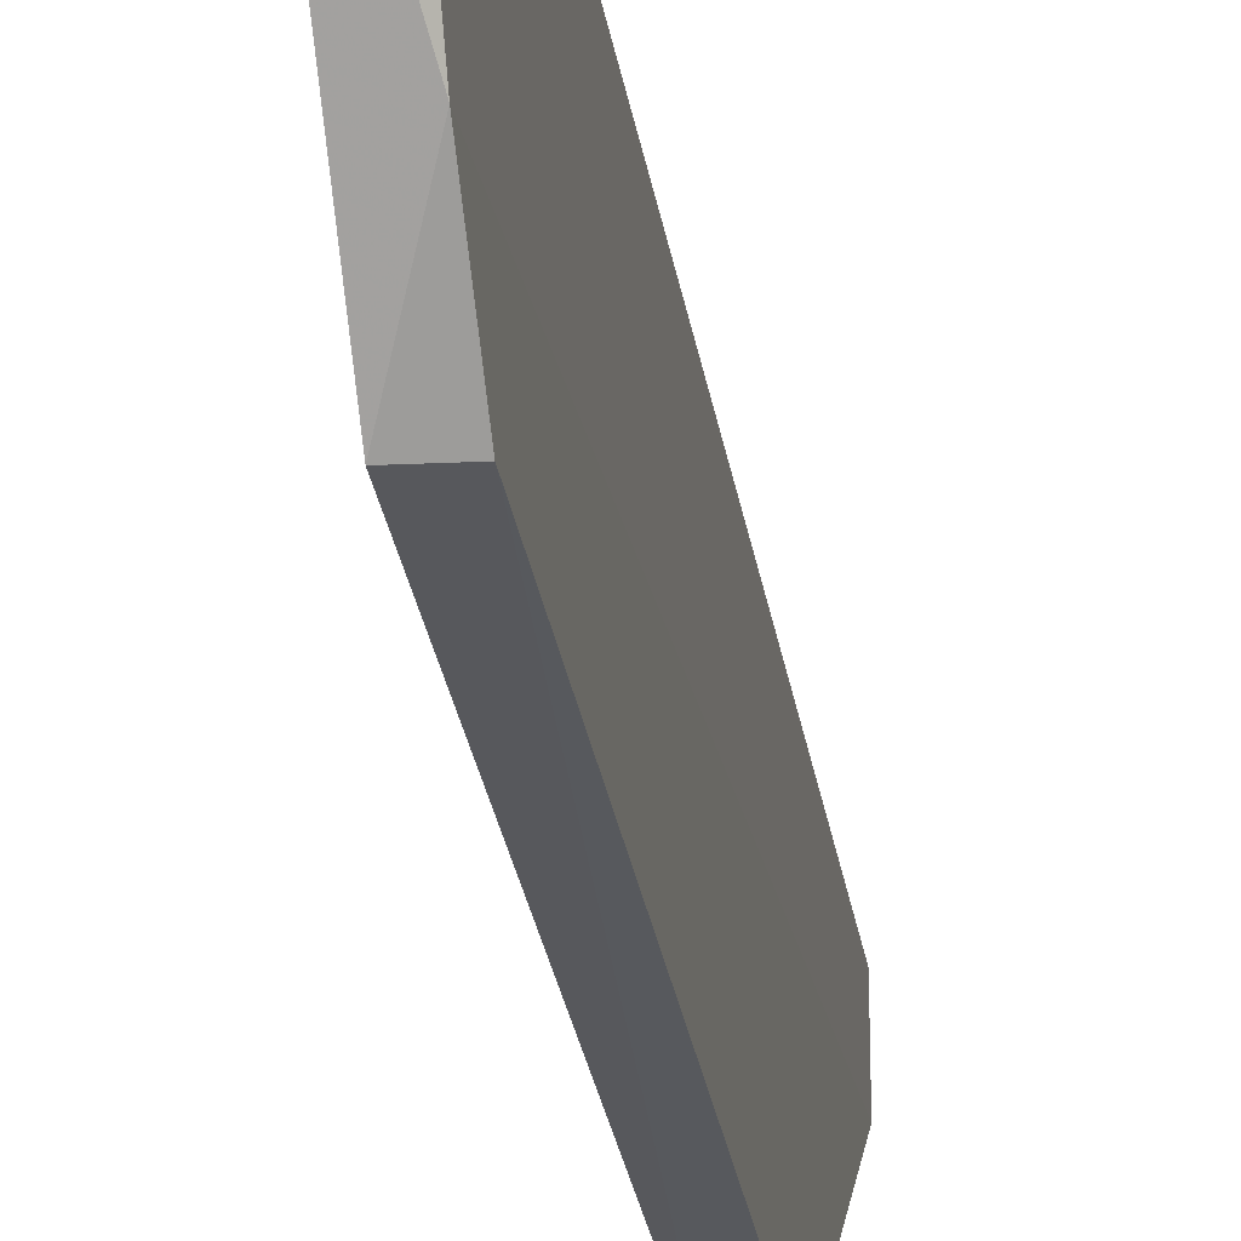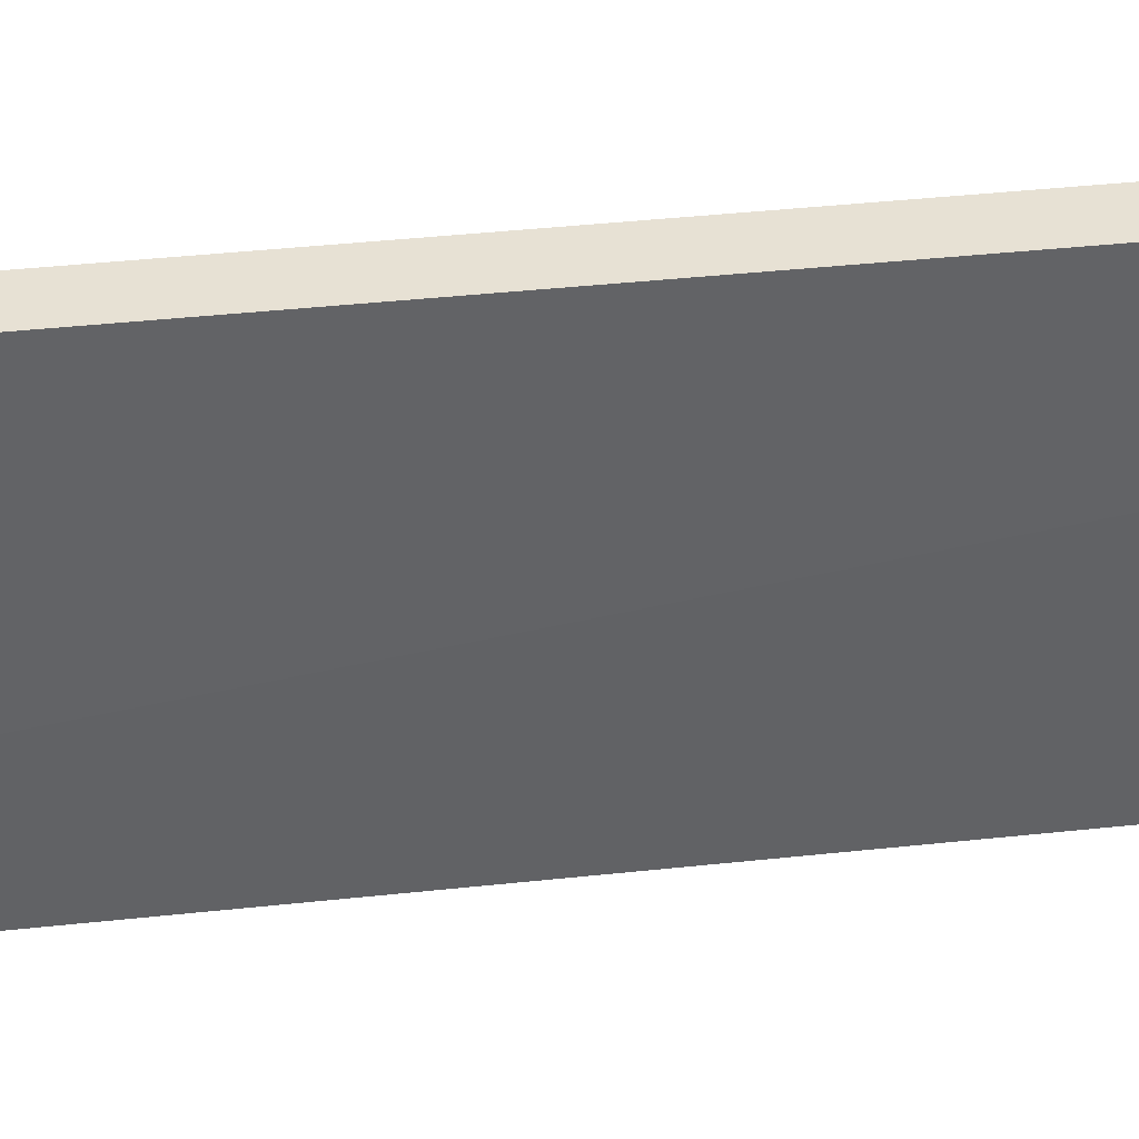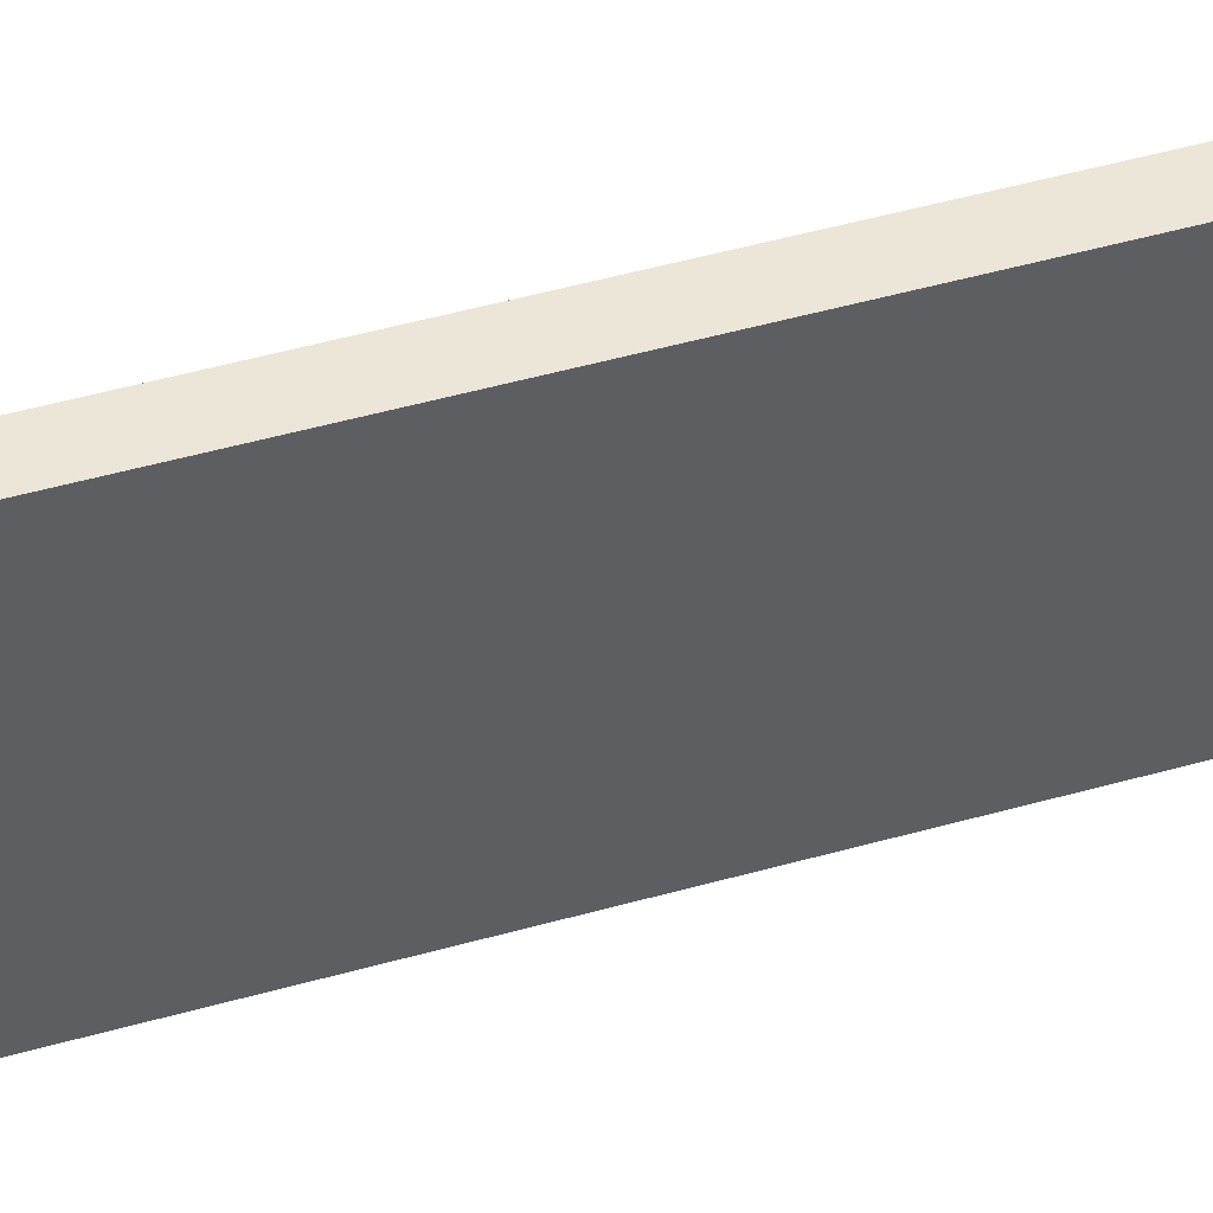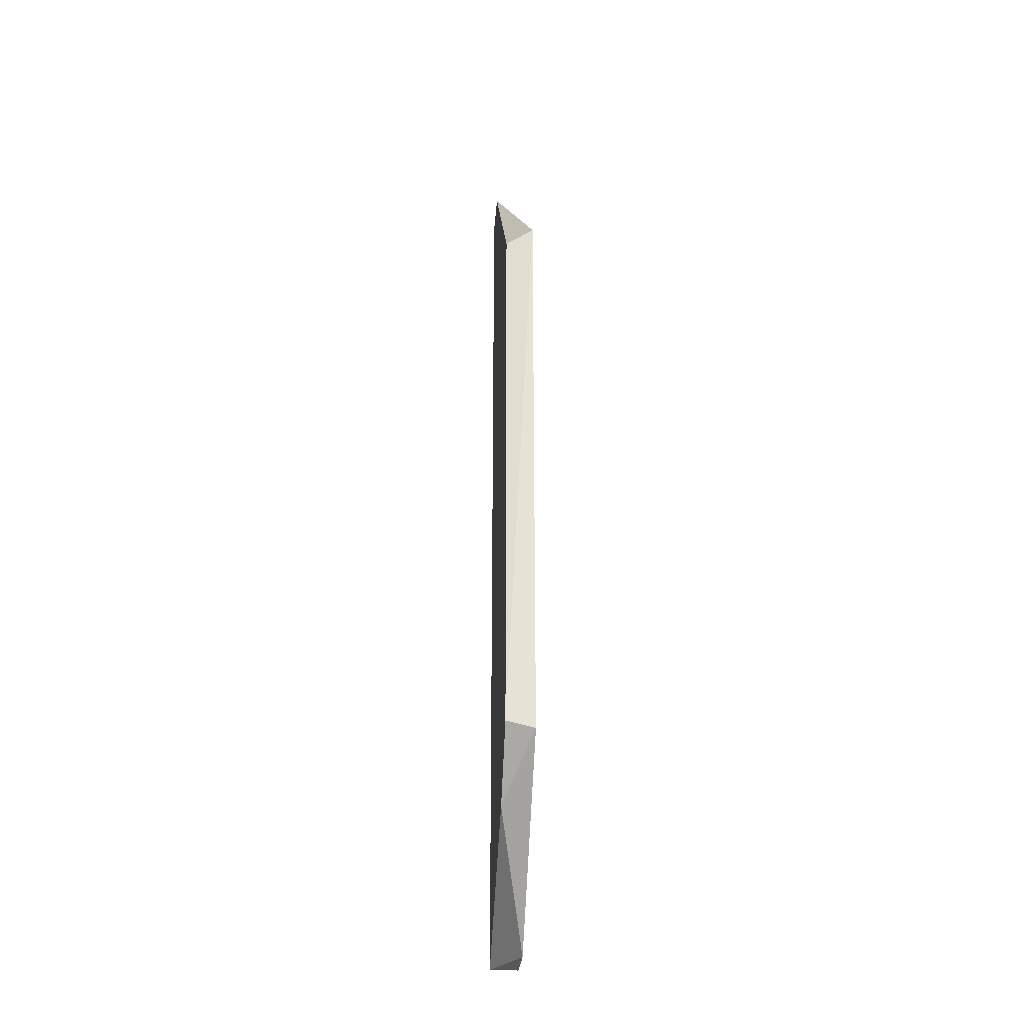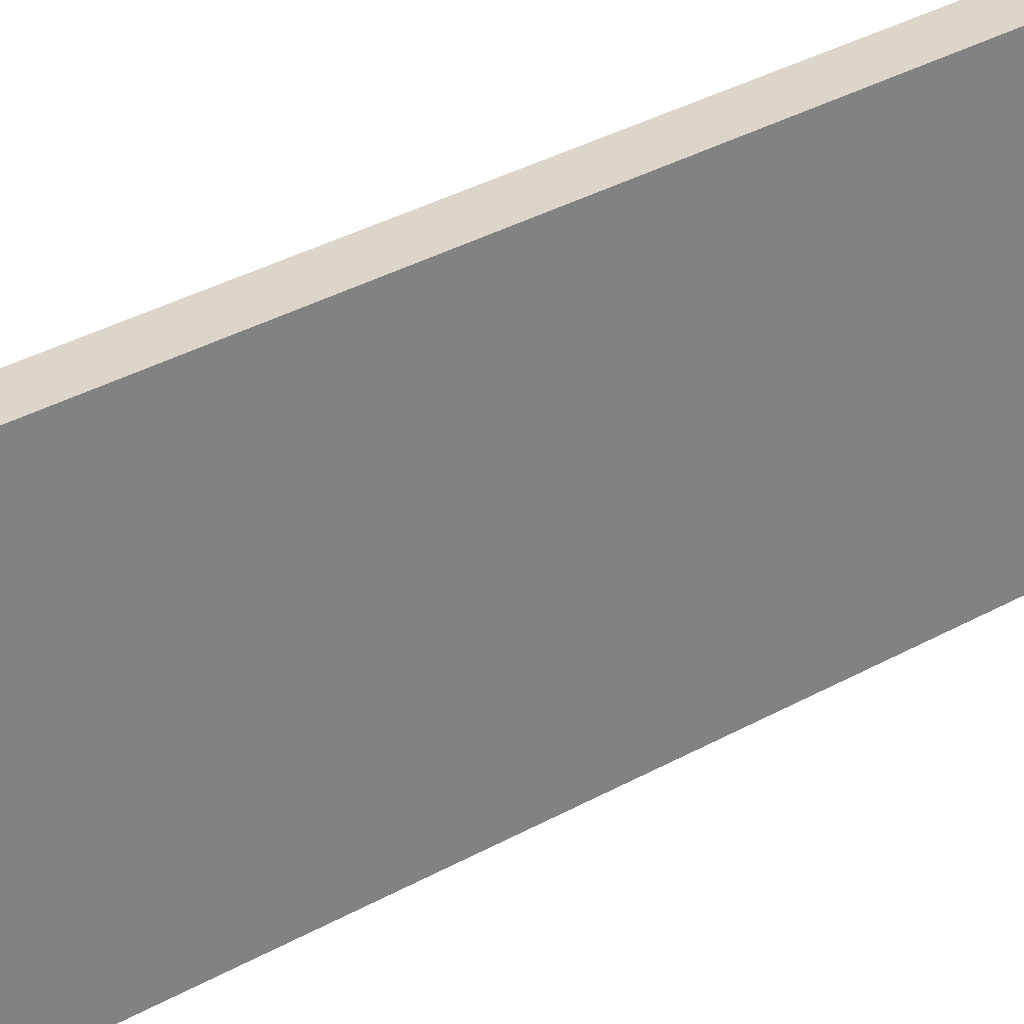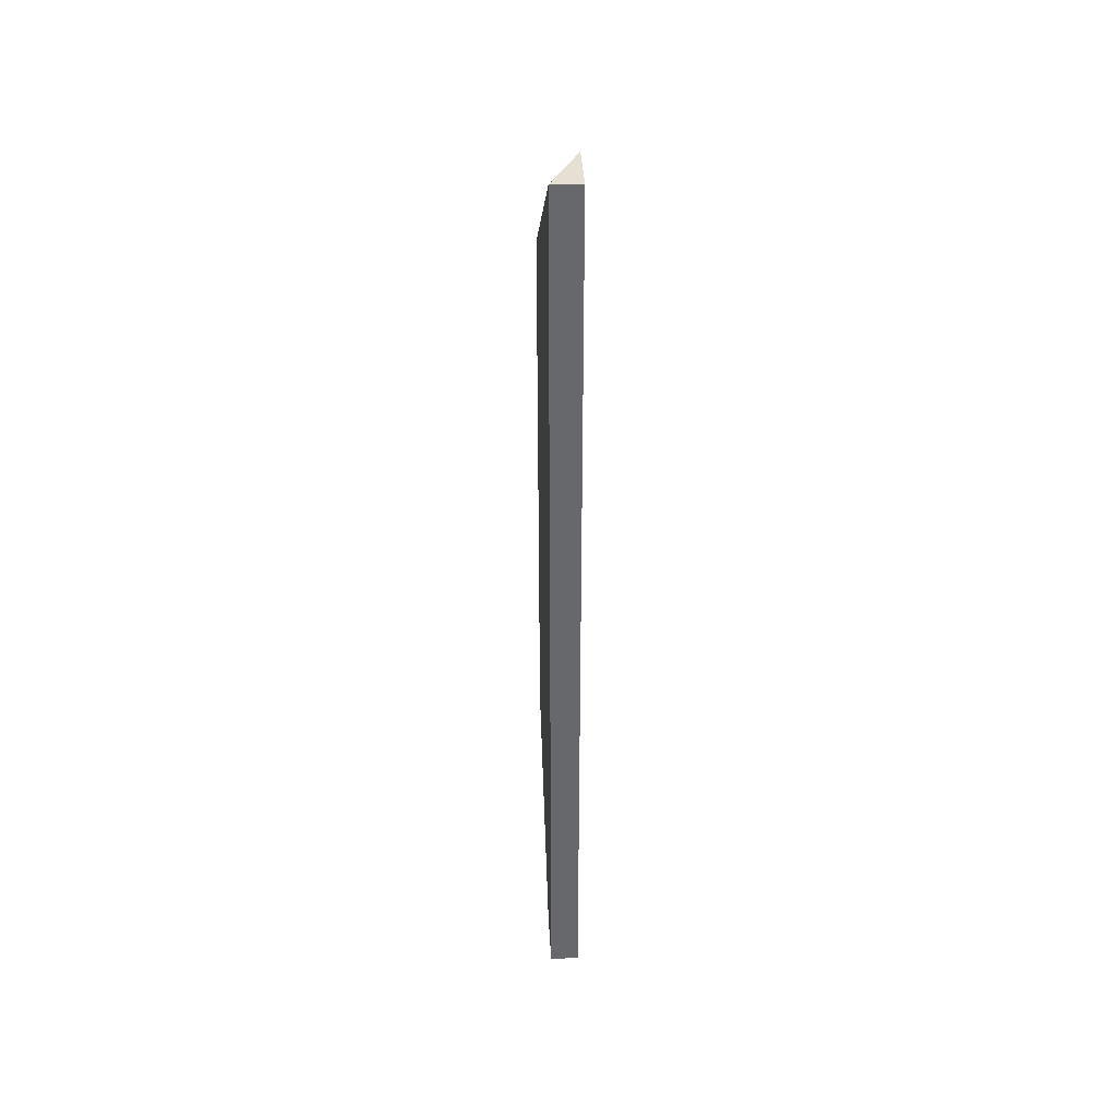
<metadata>
{"format":"obj","ext":"obj","renderer":"f3d","projection":"perspective","resolution":1024,"background":"white","views":[{"elev":-28.8,"azim":-171.3,"up":"+Y"},{"elev":39.5,"azim":-97.5,"up":"+Y"},{"elev":48.7,"azim":72.5,"up":"+Y"},{"elev":-27.7,"azim":-4.0,"up":"+Z"},{"elev":29.9,"azim":49.3,"up":"+Y"},{"elev":37.9,"azim":176.8,"up":"+Z"}]}
</metadata>
<code>
v 0.1625 0.3002 0.1636
v 0.1525 0.2201 -0.09766
v 0.1523 0.2393 -0.1208
v 0.1625 0.2799 -0.1614
v 0.1625 0.219 0.1026
v 0.1523 0.3002 0.1636
v 0.1523 0.3002 -0.1614
v 0.1526 0.2212 0.09709
v 0.1625 0.219 -0.1004
v 0.1625 0.3002 -0.1614
v 0.1523 0.2799 0.1636
f 8 5 11
f 4 1 5
f 6 1 7
f 4 3 7
f 3 6 7
f 3 2 8
f 2 5 8
f 2 3 9
f 3 4 9
f 4 5 9
f 5 2 9
f 1 4 10
f 7 1 10
f 4 7 10
f 5 1 11
f 6 3 11
f 1 6 11
f 3 8 11

</code>
